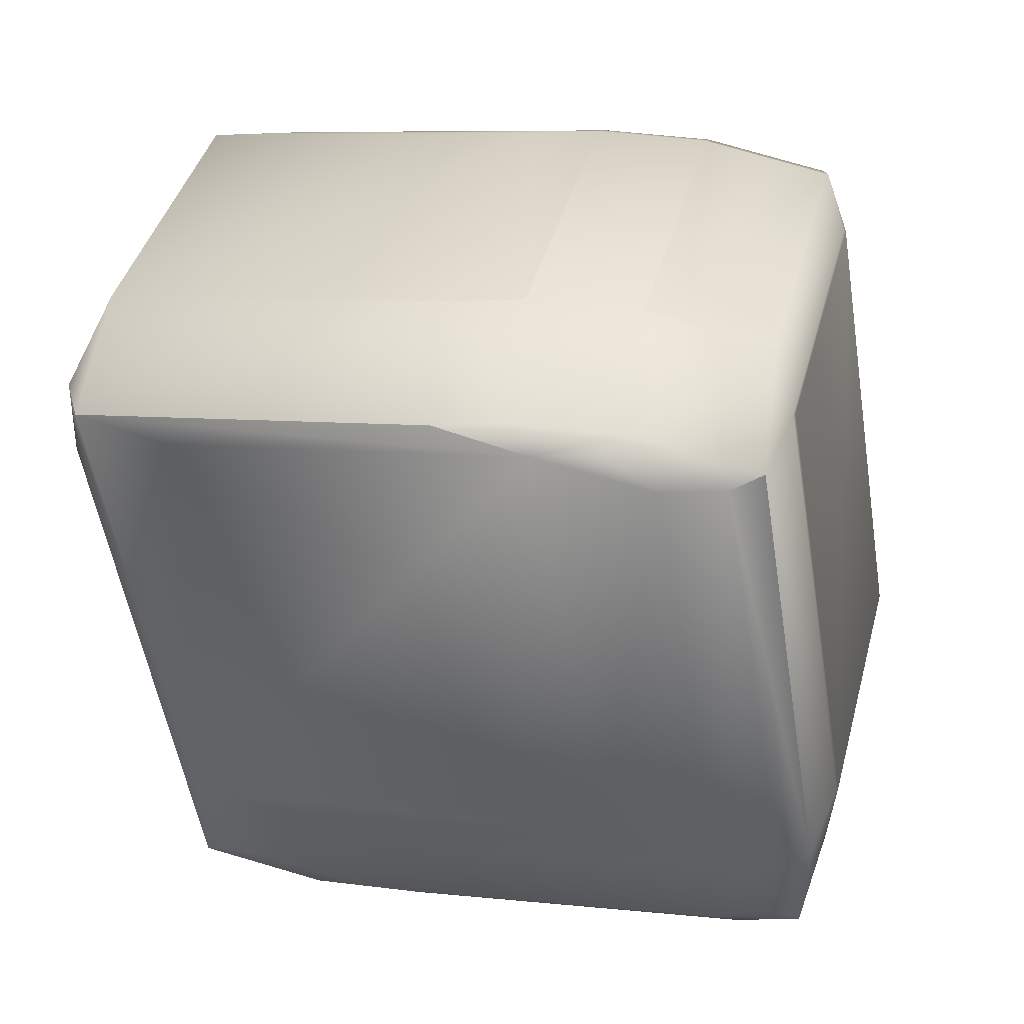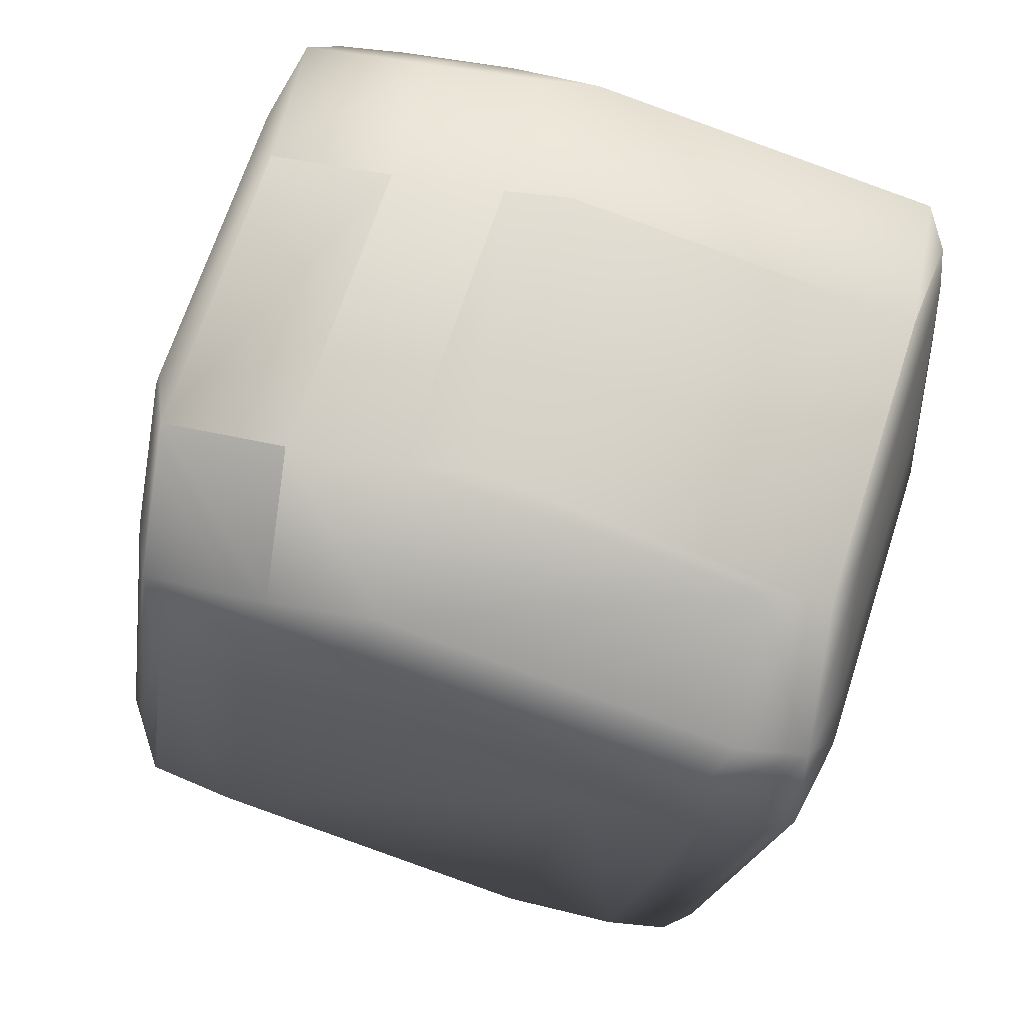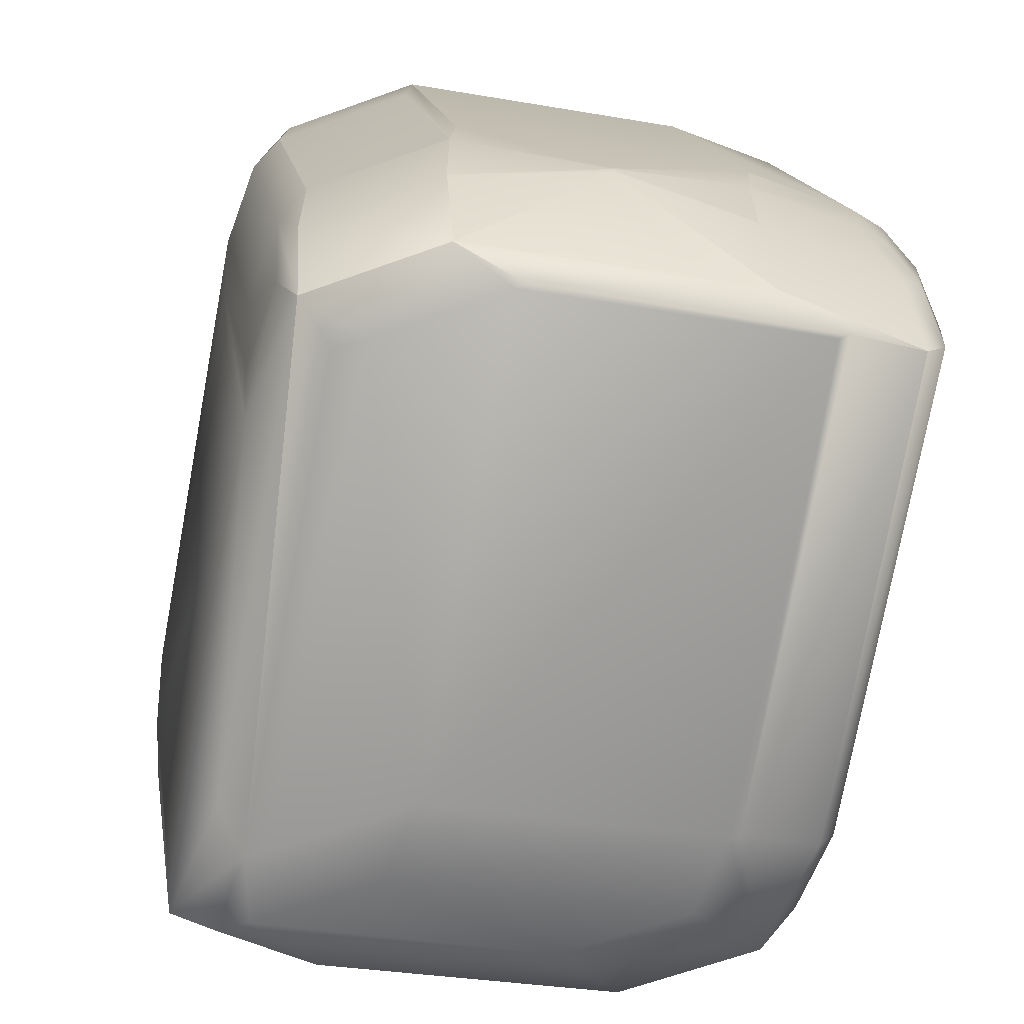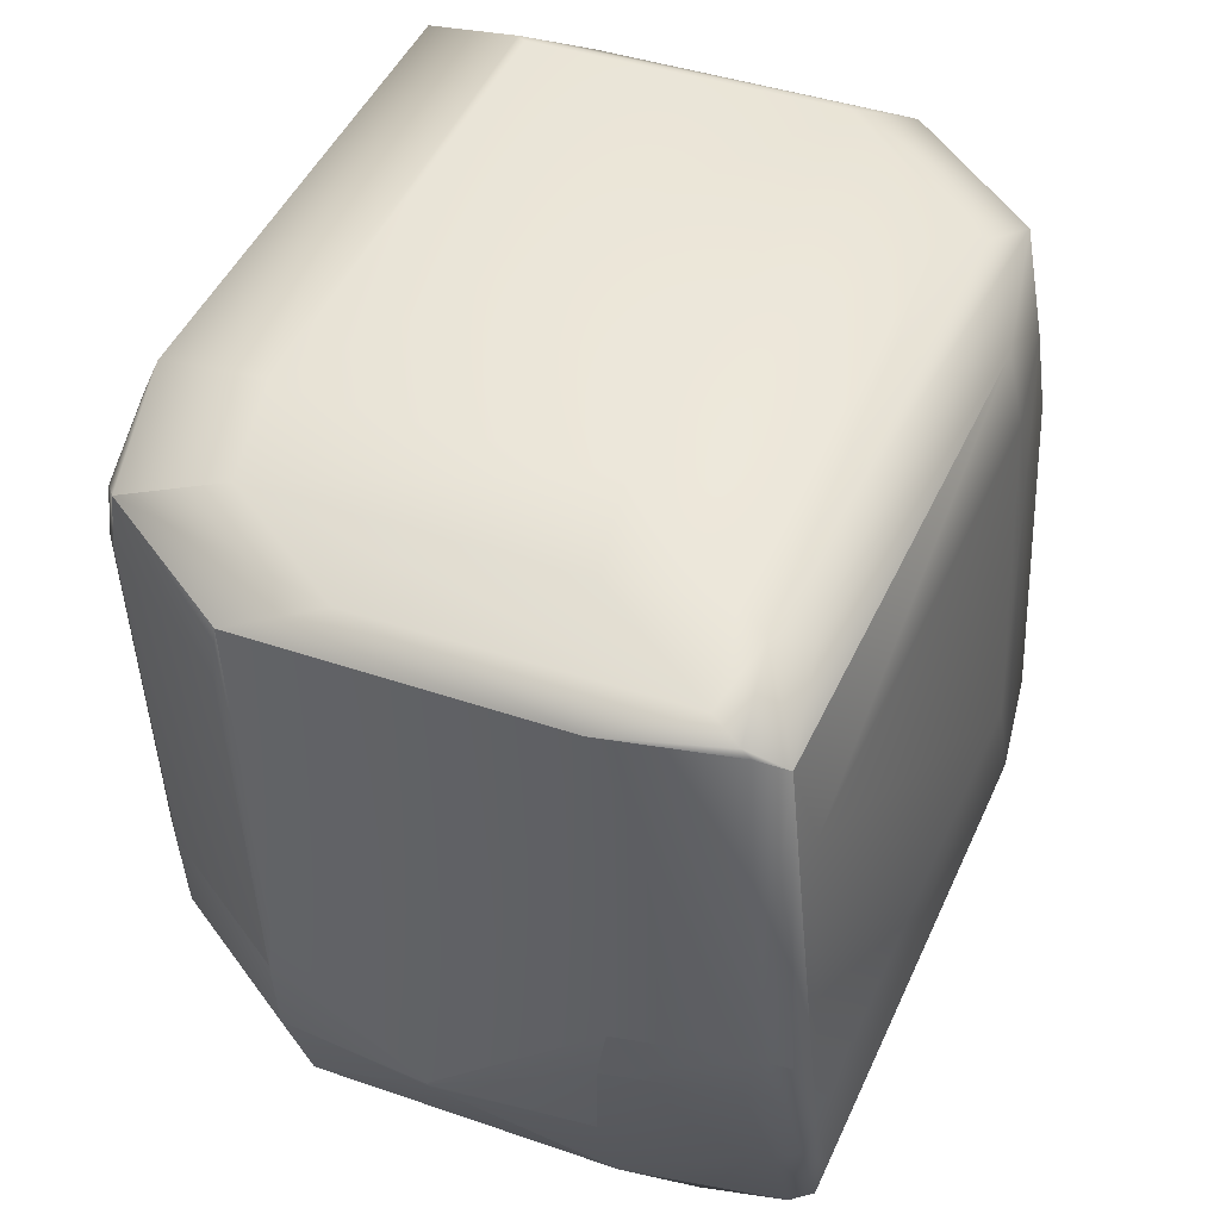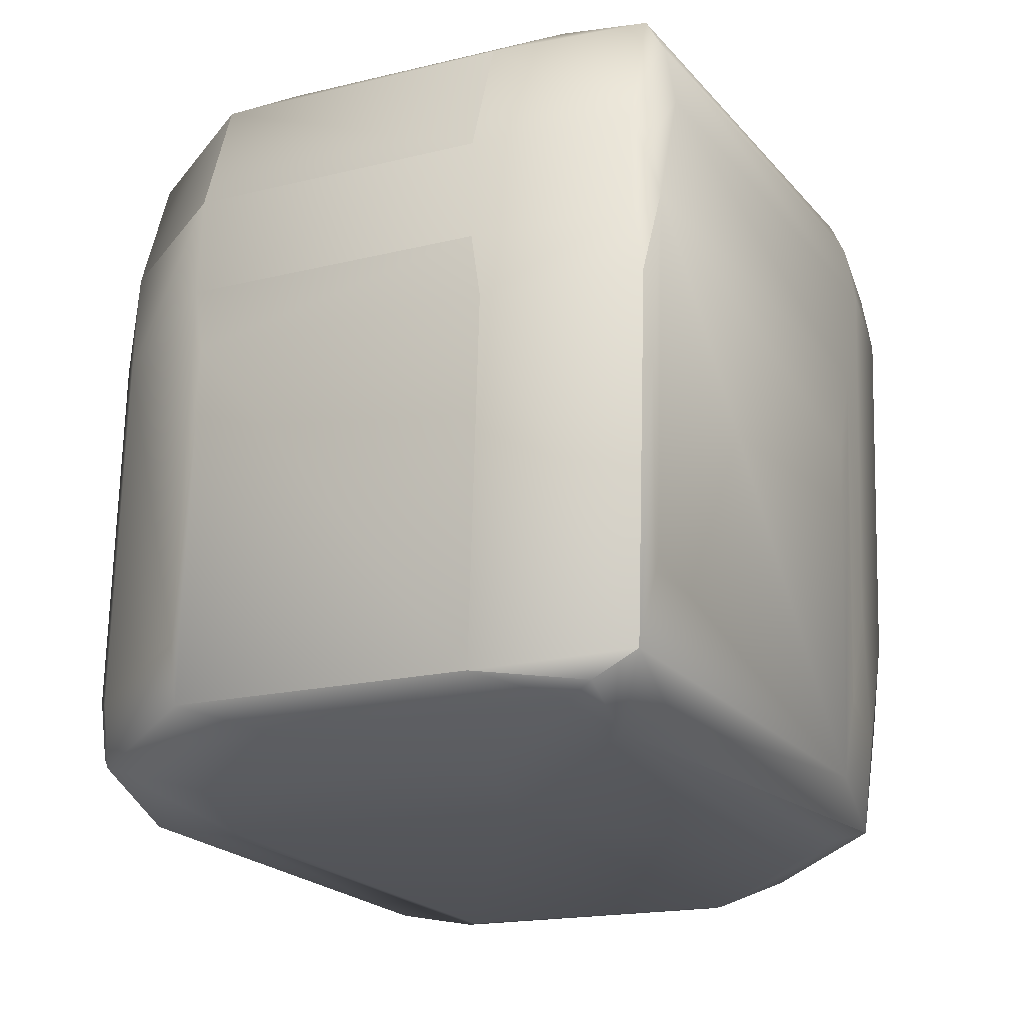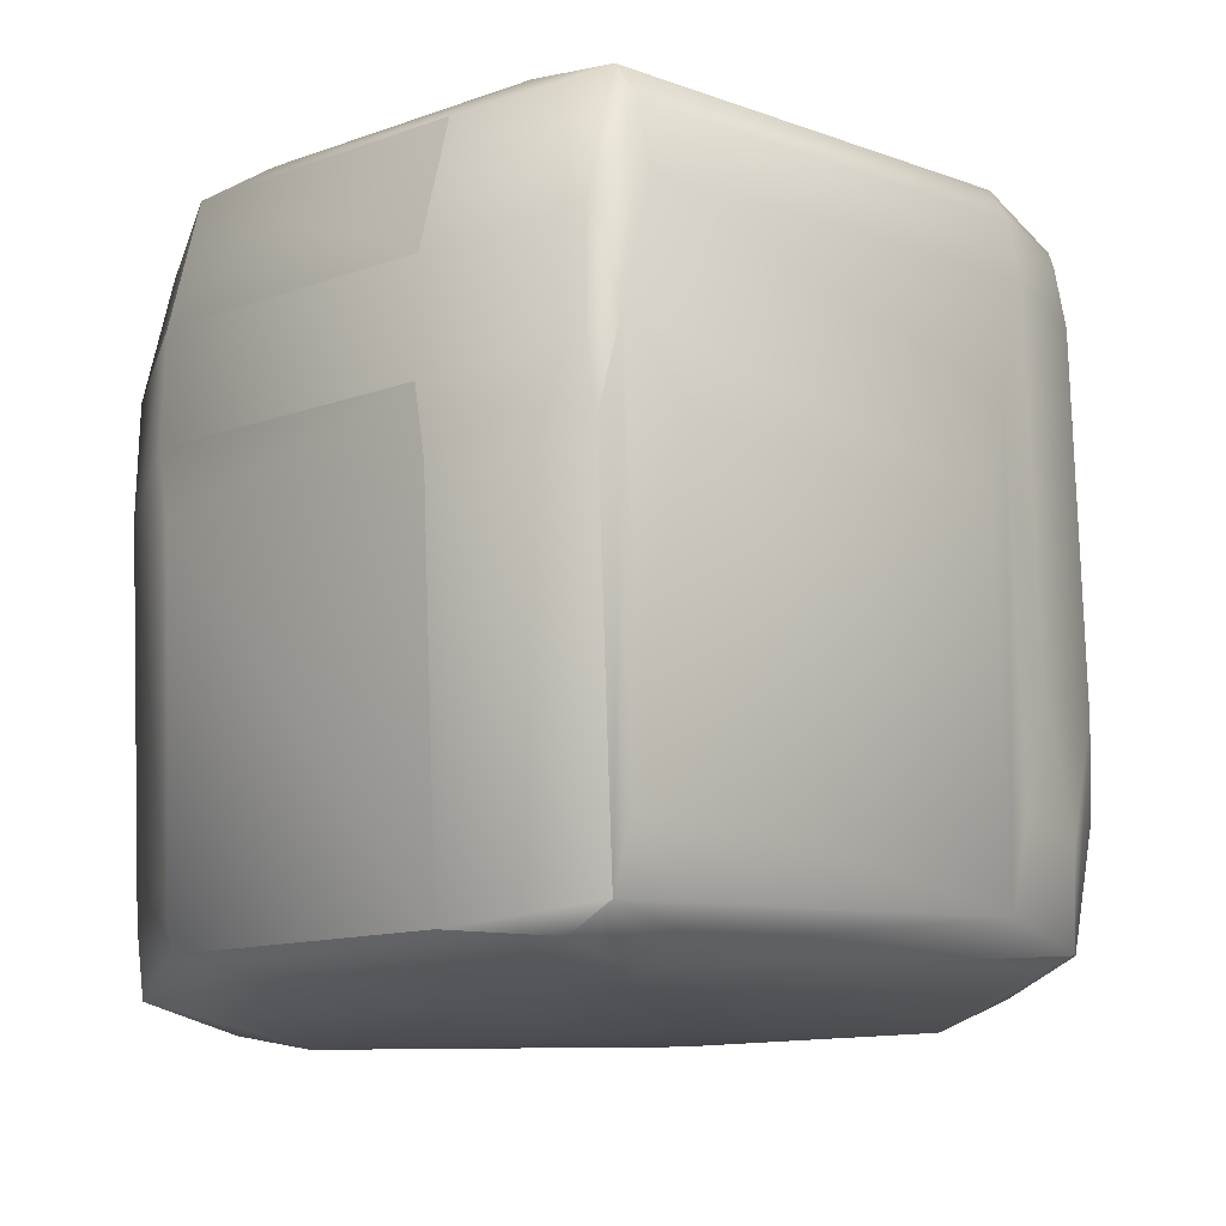
<metadata>
{"format":"obj","ext":"obj","renderer":"f3d","projection":"perspective","resolution":1024,"background":"white","views":[{"elev":52.5,"azim":-82.6,"up":"+Y"},{"elev":55.5,"azim":100.9,"up":"+Y"},{"elev":-64.7,"azim":-23.2,"up":"+Z"},{"elev":57.7,"azim":10.9,"up":"+Z"},{"elev":-32.5,"azim":-164.9,"up":"+Z"},{"elev":-22.3,"azim":-149.6,"up":"+Z"}]}
</metadata>
<code>
v 0.475 0.4216 0.8573
v 0.4746 0.4213 0.8598
v 0.4245 0.4394 0.8443
v 0.4299 0.4448 0.8014
v 0.4298 0.4448 0.8013
v 0.5307 0.424 0.8143
v 0.5307 0.424 0.8144
v 0.5253 0.4186 0.8575
v 0.4744 0.4213 0.86
v 0.4749 0.4213 0.861
v 0.4747 0.4214 0.8613
v 0.4244 0.4394 0.8824
v 0.4244 0.4394 0.8443
v 0.5253 0.4186 0.8575
v 0.5253 0.4186 0.8956
v 0.5278 0.4201 0.9182
v 0.4269 0.4409 0.905
v 0.4167 0.4661 1.023
v 0.5176 0.4453 1.036
v 0.4242 0.6827 0.8015
v 0.4141 0.7082 0.9192
v 0.43 0.6862 0.77
v 0.3927 0.5251 0.8012
v 0.3884 0.5213 0.8333
v 0.3833 0.5163 0.8738
v 0.3783 0.5468 0.951
v 0.3869 0.4897 0.8318
v 0.3732 0.5418 0.9915
v 0.3818 0.4846 0.8723
v 0.3717 0.5101 0.9901
v 0.409 0.7031 0.9597
v 0.4165 0.7096 0.9405
v 0.4224 0.7129 0.9485
v 0.4199 0.7114 0.8878
v 0.4224 0.7129 0.9105
v 0.3826 0.5503 0.919
v 0.4199 0.7114 0.8878
v 0.4114 0.7045 0.981
v 0.3756 0.5432 1.013
v 0.3797 0.5464 1.023
v 0.417 0.7075 0.9917
v 0.417 0.7075 0.9917
v 0.3741 0.5115 1.011
v 0.4463 0.702 0.999
v 0.4105 0.5407 1.031
v 0.4132 0.5382 1.032
v 0.5475 0.6821 1.012
v 0.4689 0.7075 0.9917
v 0.449 0.6996 0.9997
v 0.5501 0.6797 1.013
v 0.5698 0.6867 1.005
v 0.5143 0.5183 1.045
v 0.4117 0.5065 1.03
v 0.3797 0.501 1.023
v 0.5848 0.6469 1.013
v 0.6069 0.6518 1.005
v 0.5938 0.6388 1.011
v 0.549 0.4855 1.045
v 0.558 0.4775 1.043
v 0.5128 0.4867 1.043
v 0.5475 0.4539 1.043
v 0.5565 0.4458 1.042
v 0.5696 0.4453 1.036
v 0.5696 0.4907 1.036
v 0.4453 0.6824 0.7637
v 0.4543 0.6743 0.7624
v 0.4438 0.6507 0.7622
v 0.482 0.6862 0.77
v 0.43 0.6862 0.77
v 0.482 0.6862 0.77
v 0.489 0.6415 0.7624
v 0.4528 0.6426 0.7609
v 0.5554 0.6544 0.7754
v 0.5901 0.6216 0.7754
v 0.5886 0.59 0.774
v 0.4874 0.6098 0.7609
v 0.5829 0.6654 0.7831
v 0.6199 0.6306 0.7831
v 0.6277 0.6167 0.7942
v 0.6301 0.618 0.8154
v 0.6286 0.5864 0.814
v 0.6262 0.585 0.7927
v 0.6199 0.5852 0.7831
v 0.62 0.6435 0.9332
v 0.6185 0.6119 0.9317
v 0.6224 0.6321 0.8058
v 0.6149 0.6385 0.9737
v 0.6123 0.6573 0.9617
v 0.6123 0.6573 0.9236
v 0.6134 0.6068 0.9722
v 0.6069 0.6064 1.005
v 0.3927 0.4797 0.8012
v 0.3927 0.4797 0.8012
v 0.3874 0.4743 0.8824
v 0.3772 0.4994 1
v 0.3874 0.4743 0.8443
v 0.3797 0.501 1.023
v 0.4464 0.4738 1.03
v 0.4167 0.4661 1.023
v 0.5176 0.4453 1.036
v 0.5593 0.4447 1.039
v 0.567 0.4178 0.9004
v 0.5694 0.4192 0.9216
v 0.5853 0.4186 0.865
v 0.5773 0.4186 0.8956
v 0.5253 0.4186 0.8956
v 0.5773 0.4186 0.8575
v 0.5797 0.4201 0.9182
v 0.5797 0.4201 0.9182
v 0.5278 0.4201 0.9182
v 0.5696 0.4453 1.036
v 0.417 0.4813 0.7928
v 0.408 0.4893 0.794
v 0.43 0.6408 0.77
v 0.4516 0.4485 0.7928
v 0.5528 0.4286 0.8058
v 0.4543 0.446 0.7935
v 0.4298 0.4449 0.8012
v 0.5913 0.5875 0.7747
v 0.5555 0.4261 0.8065
v 0.4298 0.4448 0.8012
v 0.4298 0.4448 0.8012
v 0.5826 0.4241 0.8143
v 0.5827 0.424 0.8143
v 0.5904 0.4236 0.8245
v 0.6235 0.5813 0.8545
v 0.5928 0.425 0.8458
v 0.5877 0.42 0.8863
v 0.5776 0.4455 1.004
v 0.5827 0.424 0.8144
v 0.5696 0.4453 1.036
v 0.4269 0.4409 0.905
v 0.4244 0.4394 0.8824
v 0.4244 0.4394 0.8443
v 0.4167 0.4661 1.023
v 0.3874 0.4742 0.8824
v 0.3874 0.4742 0.8443
v 0.4244 0.4394 0.8824
v 0.4142 0.4646 1
v 0.3928 0.4797 0.8012
v 0.5753 0.6921 0.9617
v 0.5699 0.6866 1.005
v 0.5752 0.6921 0.9617
v 0.3772 0.4994 1
v 0.3797 0.5009 1.023
v 0.4743 0.7129 0.9485
v 0.4689 0.7075 0.9917
v 0.4743 0.7129 0.9485
v 0.5752 0.6921 0.9236
v 0.4718 0.7114 0.8878
v 0.4743 0.7129 0.9105
v 0.5728 0.6906 0.9009
v 0.4718 0.7114 0.8878
v 0.4743 0.7129 0.9105
v 0.5854 0.6669 0.8058
f 1 2 3
f 1 4 5
f 1 3 4
f 1 5 6
f 1 7 8
f 1 8 2
f 1 6 7
f 9 2 10
f 9 11 12
f 9 10 11
f 9 12 13
f 9 13 2
f 2 13 3
f 2 8 14
f 2 15 10
f 2 14 15
f 11 10 16
f 11 17 12
f 11 18 17
f 11 16 19
f 11 19 18
f 10 15 16
f 20 21 22
f 20 22 23
f 20 23 21
f 24 25 26
f 24 26 23
f 24 27 25
f 24 23 27
f 25 28 26
f 25 27 29
f 25 29 30
f 25 30 28
f 21 31 32
f 21 32 33
f 21 26 31
f 21 34 22
f 21 33 35
f 21 23 36
f 21 37 34
f 21 35 37
f 21 36 26
f 31 38 32
f 31 26 28
f 31 28 38
f 32 38 33
f 38 28 39
f 38 39 40
f 38 41 42
f 38 42 33
f 38 40 41
f 26 36 23
f 28 30 43
f 28 43 39
f 39 43 40
f 44 45 46
f 44 47 48
f 44 49 47
f 44 46 49
f 44 48 42
f 44 42 45
f 45 42 40
f 45 40 46
f 47 49 50
f 47 50 51
f 47 51 48
f 49 46 50
f 46 52 50
f 46 53 52
f 46 40 54
f 46 54 53
f 50 55 56
f 50 52 55
f 50 56 51
f 55 57 56
f 55 52 58
f 55 58 59
f 55 59 57
f 57 59 56
f 52 53 60
f 52 60 58
f 58 60 61
f 58 61 59
f 59 61 62
f 59 62 63
f 59 64 56
f 59 63 64
f 65 66 67
f 65 67 22
f 65 68 66
f 65 22 69
f 65 70 68
f 65 69 70
f 66 71 72
f 66 73 71
f 66 72 67
f 66 68 73
f 71 73 74
f 71 74 75
f 71 76 72
f 71 75 76
f 73 68 77
f 73 77 78
f 73 78 74
f 74 78 75
f 79 80 81
f 79 82 83
f 79 81 82
f 79 78 80
f 79 83 78
f 80 84 85
f 80 85 81
f 80 78 86
f 80 86 84
f 84 87 85
f 84 88 56
f 84 56 87
f 84 86 89
f 84 89 88
f 87 90 85
f 87 56 91
f 87 91 90
f 27 92 29
f 27 23 93
f 27 93 92
f 29 94 95
f 29 95 30
f 29 92 96
f 29 96 94
f 30 95 97
f 30 97 43
f 43 97 54
f 43 54 40
f 53 98 61
f 53 61 60
f 53 97 98
f 53 54 97
f 98 97 99
f 98 99 100
f 98 100 61
f 61 100 62
f 62 101 63
f 62 100 101
f 102 103 15
f 102 104 105
f 102 105 103
f 102 106 8
f 102 107 104
f 102 8 107
f 102 15 106
f 103 101 19
f 103 105 108
f 103 108 109
f 103 110 15
f 103 109 111
f 103 111 101
f 103 16 110
f 103 19 16
f 101 111 63
f 101 100 19
f 67 72 112
f 67 113 92
f 67 112 113
f 67 114 22
f 67 92 93
f 67 93 114
f 72 76 112
f 76 115 112
f 76 75 116
f 76 116 115
f 113 112 92
f 112 115 92
f 115 116 117
f 115 117 118
f 115 118 92
f 75 119 116
f 75 78 119
f 116 119 120
f 116 120 117
f 117 120 6
f 117 121 122
f 117 122 118
f 117 6 121
f 119 78 83
f 119 83 123
f 119 123 120
f 120 124 6
f 120 123 124
f 82 81 125
f 82 125 83
f 81 126 127
f 81 127 125
f 81 85 126
f 126 128 127
f 126 85 90
f 126 90 129
f 126 129 128
f 125 104 107
f 125 127 104
f 125 130 124
f 125 107 130
f 125 124 83
f 104 127 128
f 104 128 105
f 128 129 131
f 128 108 105
f 128 131 111
f 128 111 108
f 90 91 129
f 129 91 131
f 4 3 13
f 4 13 5
f 12 17 132
f 12 133 134
f 12 132 133
f 12 134 13
f 17 18 132
f 5 13 134
f 5 121 6
f 5 134 121
f 108 111 109
f 131 91 111
f 133 132 135
f 133 136 137
f 133 138 136
f 133 139 138
f 133 135 139
f 133 137 134
f 132 18 135
f 18 19 100
f 18 100 135
f 106 15 14
f 106 14 8
f 110 16 15
f 130 107 7
f 130 7 124
f 107 8 7
f 121 134 137
f 121 140 122
f 121 137 140
f 7 6 124
f 141 142 88
f 141 143 142
f 141 88 143
f 142 143 51
f 142 51 56
f 142 56 88
f 111 91 63
f 136 138 139
f 136 144 95
f 136 139 144
f 136 94 96
f 136 95 94
f 136 96 137
f 144 139 145
f 144 145 97
f 144 97 95
f 139 135 145
f 145 135 97
f 135 99 97
f 135 100 99
f 124 123 83
f 140 137 96
f 140 92 122
f 140 96 92
f 122 92 118
f 146 147 51
f 146 143 148
f 146 51 143
f 146 148 147
f 147 148 48
f 147 48 51
f 143 88 89
f 143 149 148
f 143 89 149
f 56 64 91
f 64 63 91
f 41 40 42
f 68 70 77
f 150 151 152
f 150 152 70
f 150 70 153
f 150 153 154
f 150 154 151
f 151 149 152
f 151 154 149
f 77 155 78
f 77 152 155
f 77 70 152
f 78 155 86
f 155 152 149
f 155 149 89
f 155 89 86
f 149 154 148
f 22 34 69
f 22 114 23
f 34 37 69
f 114 93 23
f 148 33 48
f 148 154 33
f 48 33 42
f 33 154 35
f 70 69 153
f 153 69 37
f 153 37 35
f 153 35 154

</code>
